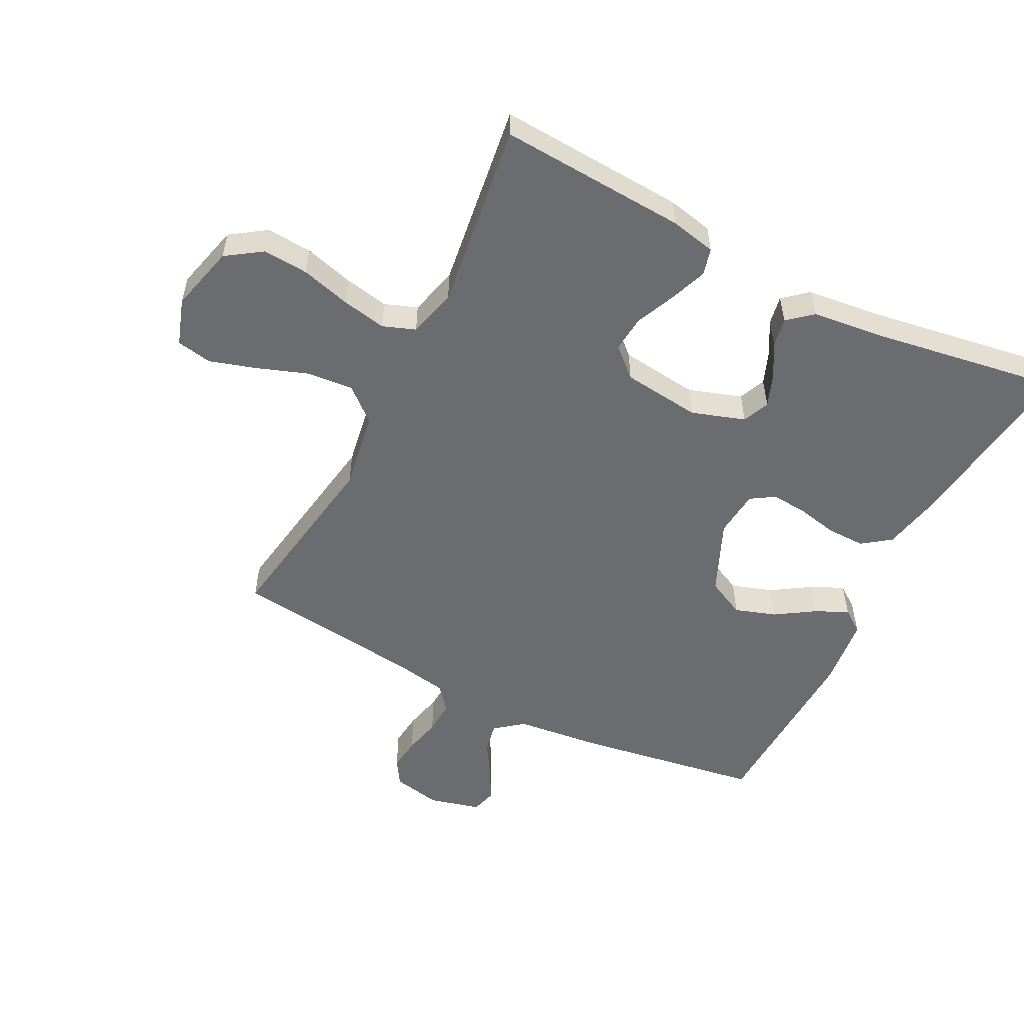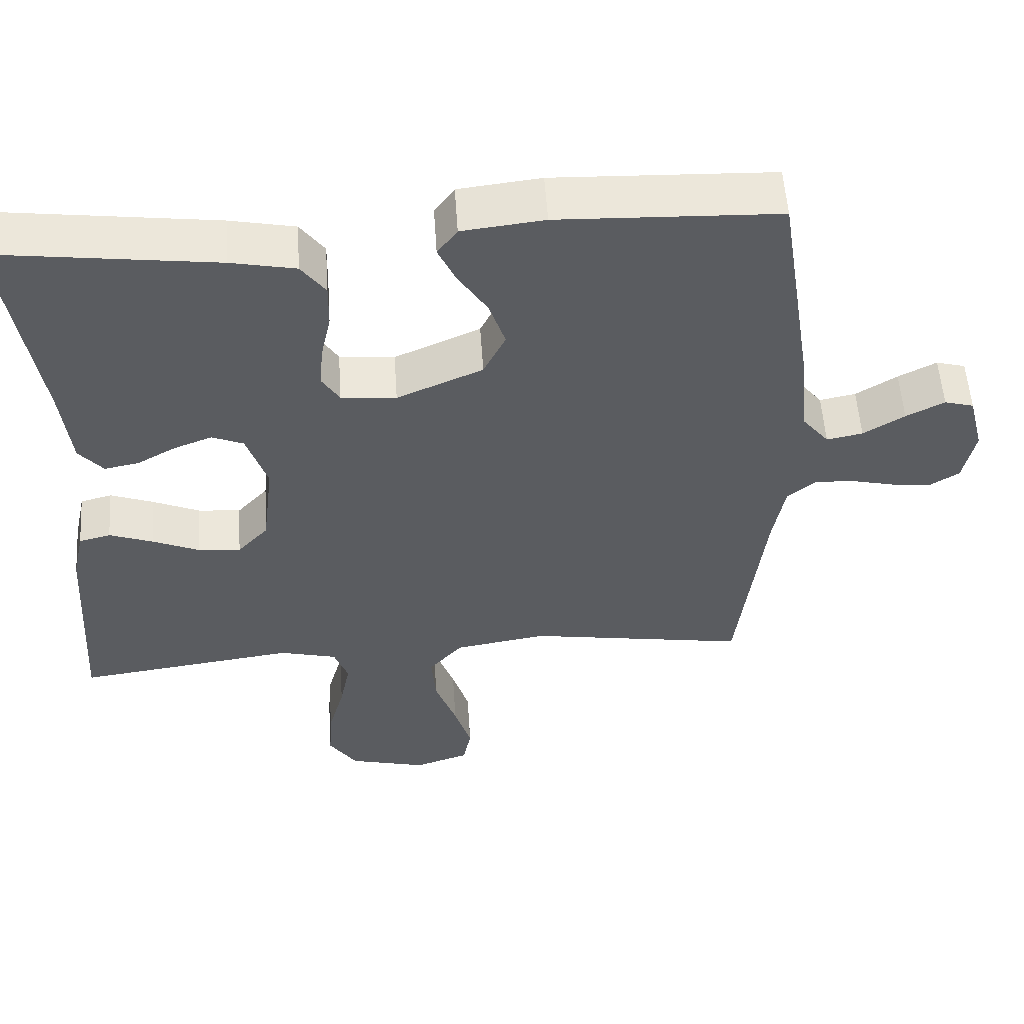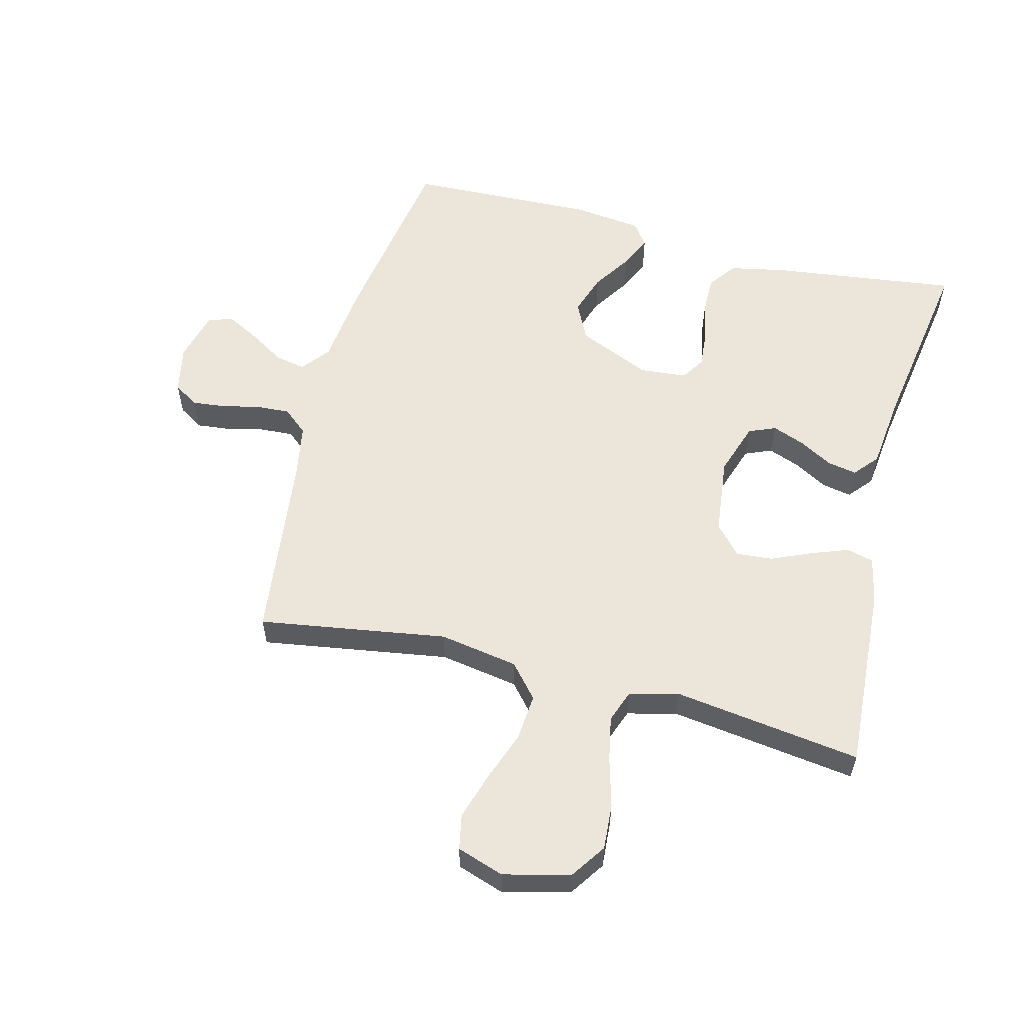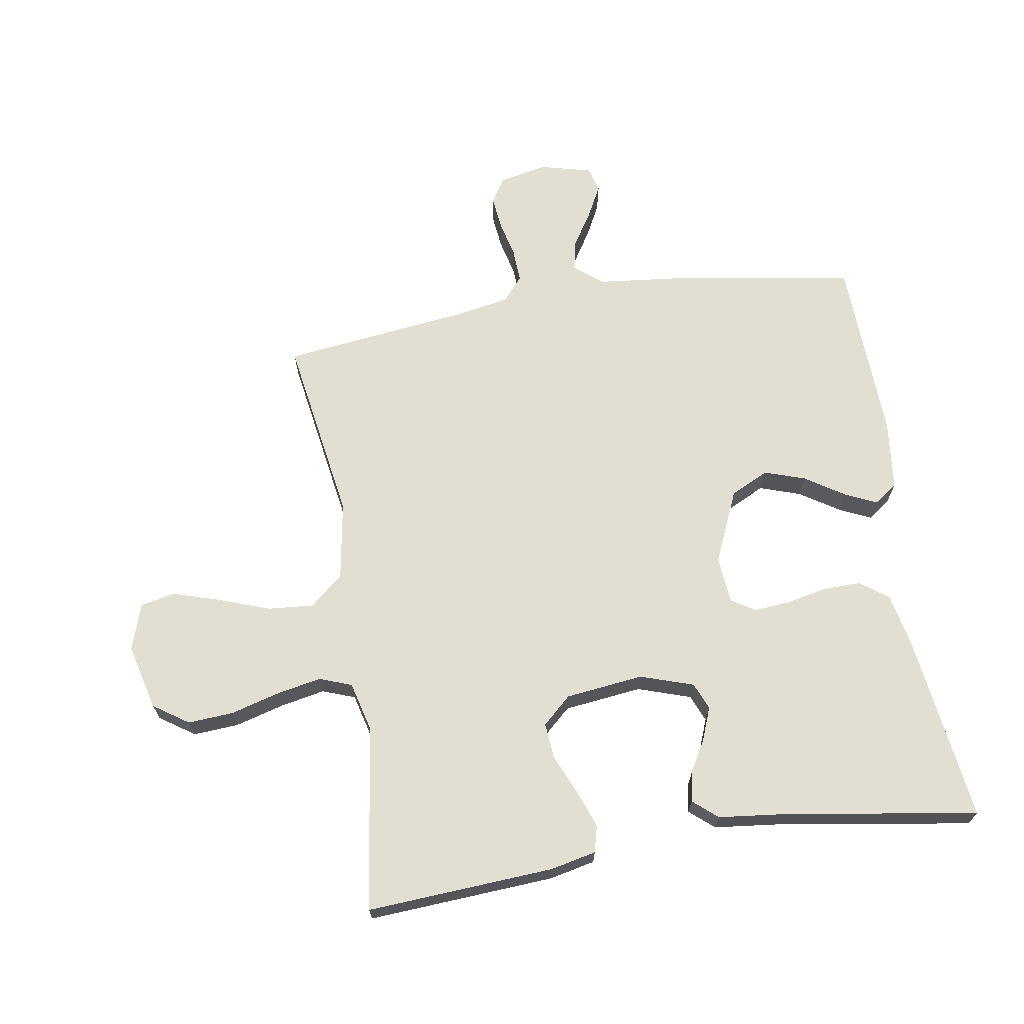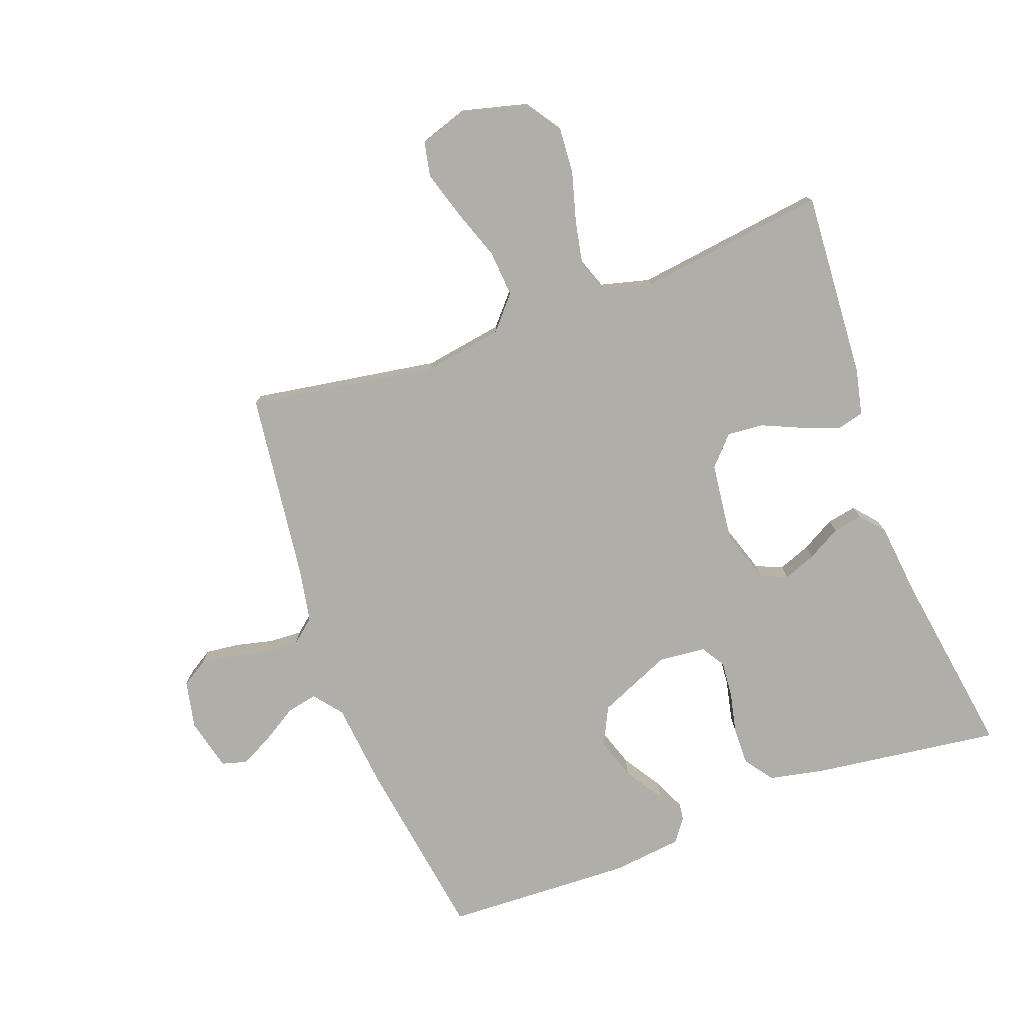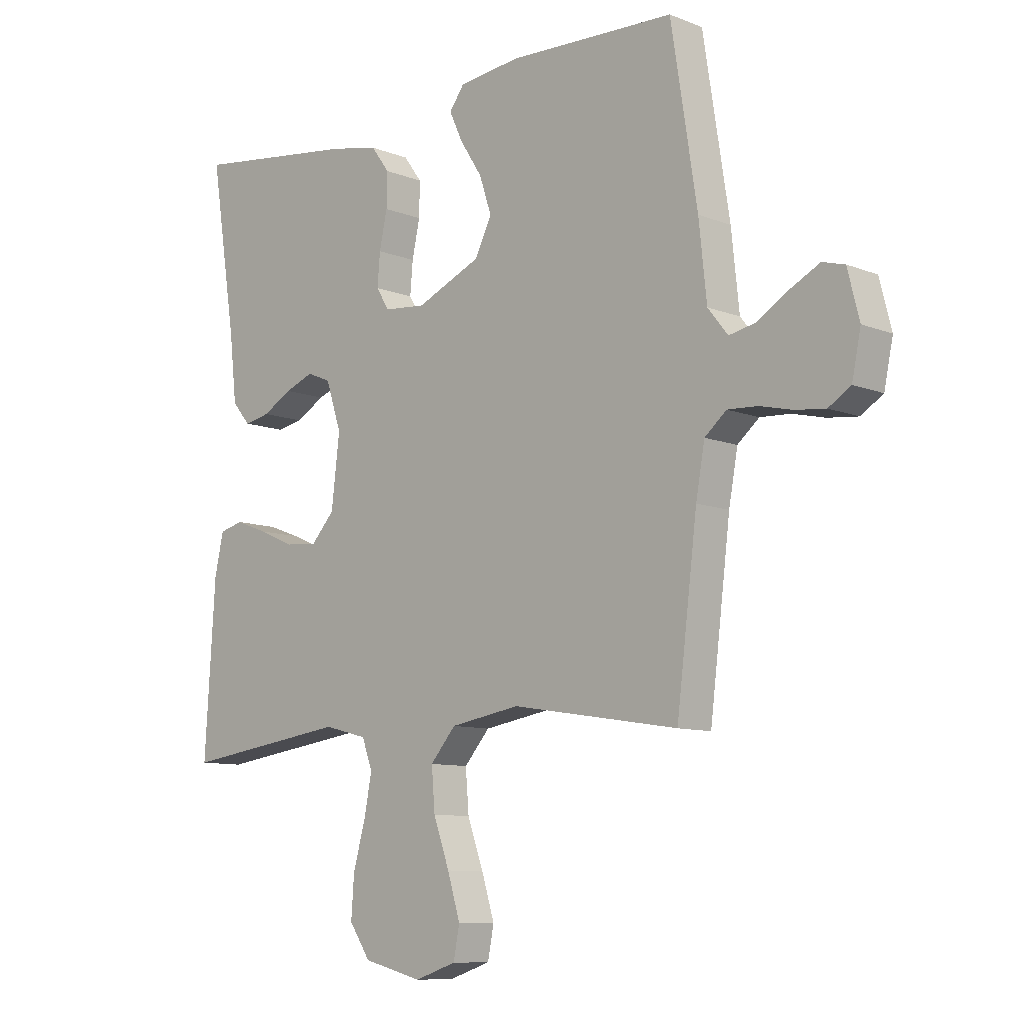
<metadata>
{"format":"obj","ext":"obj","renderer":"f3d","projection":"perspective","resolution":1024,"background":"white","views":[{"elev":-53.7,"azim":-116.9,"up":"+Y"},{"elev":55.0,"azim":-3.8,"up":"+Z"},{"elev":57.1,"azim":-165.5,"up":"+Y"},{"elev":67.9,"azim":-99.1,"up":"+Y"},{"elev":-77.5,"azim":-159.9,"up":"+Y"},{"elev":-9.5,"azim":44.2,"up":"+Z"}]}
</metadata>
<code>
v -0.5 0.07 0.5
v -0.2 0.07 0.461
v -0.112 0.07 0.443
v -0.079 0.07 0.398
v -0.08 0.07 0.337
v -0.094 0.07 0.272
v -0.099 0.07 0.214
v -0.075 0.07 0.176
v 0 0.07 0.169
v 0.117 0.07 0.22
v 0.147 0.07 0.281
v 0.125 0.07 0.347
v 0.085 0.07 0.409
v 0.061 0.07 0.461
v 0.088 0.07 0.498
v 0.2 0.07 0.511
v 0.5 0.07 0.5
v 0.547 0.07 0.2
v 0.561 0.07 0.067
v 0.597 0.07 0.022
v 0.646 0.07 0.032
v 0.702 0.07 0.067
v 0.754 0.07 0.094
v 0.794 0.07 0.083
v 0.815 0.07 0
v 0.799 0.07 -0.077
v 0.759 0.07 -0.102
v 0.705 0.07 -0.096
v 0.646 0.07 -0.082
v 0.592 0.07 -0.079
v 0.553 0.07 -0.112
v 0.537 0.07 -0.2
v 0.5 0.07 -0.5
v 0.2 0.07 -0.452
v 0.074 0.07 -0.473
v 0.028 0.07 -0.526
v 0.034 0.07 -0.6
v 0.063 0.07 -0.681
v 0.086 0.07 -0.756
v 0.075 0.07 -0.812
v 0 0.07 -0.837
v -0.106 0.07 -0.81
v -0.144 0.07 -0.754
v -0.139 0.07 -0.681
v -0.117 0.07 -0.602
v -0.103 0.07 -0.531
v -0.122 0.07 -0.479
v -0.2 0.07 -0.459
v -0.5 0.07 -0.5
v -0.481 0.07 -0.2
v -0.465 0.07 -0.127
v -0.422 0.07 -0.116
v -0.363 0.07 -0.138
v -0.299 0.07 -0.166
v -0.241 0.07 -0.171
v -0.199 0.07 -0.125
v -0.184 0.07 0
v -0.212 0.07 0.085
v -0.255 0.07 0.103
v -0.307 0.07 0.083
v -0.36 0.07 0.053
v -0.407 0.07 0.044
v -0.44 0.07 0.083
v -0.453 0.07 0.2
v -0.5 0 0.5
v -0.2 0 0.461
v -0.112 0 0.443
v -0.079 0 0.398
v -0.08 0 0.337
v -0.094 0 0.272
v -0.099 0 0.214
v -0.075 0 0.176
v 0 0 0.169
v 0.117 0 0.22
v 0.147 0 0.281
v 0.125 0 0.347
v 0.085 0 0.409
v 0.061 0 0.461
v 0.088 0 0.498
v 0.2 0 0.511
v 0.5 0 0.5
v 0.547 0 0.2
v 0.561 0 0.067
v 0.597 0 0.022
v 0.646 0 0.032
v 0.702 0 0.067
v 0.754 0 0.094
v 0.794 0 0.083
v 0.815 0 0
v 0.799 0 -0.077
v 0.759 0 -0.102
v 0.705 0 -0.096
v 0.646 0 -0.082
v 0.592 0 -0.079
v 0.553 0 -0.112
v 0.537 0 -0.2
v 0.5 0 -0.5
v 0.2 0 -0.452
v 0.074 0 -0.473
v 0.028 0 -0.526
v 0.034 0 -0.6
v 0.063 0 -0.681
v 0.086 0 -0.756
v 0.075 0 -0.812
v 0 0 -0.837
v -0.106 0 -0.81
v -0.144 0 -0.754
v -0.139 0 -0.681
v -0.117 0 -0.602
v -0.103 0 -0.531
v -0.122 0 -0.479
v -0.2 0 -0.459
v -0.5 0 -0.5
v -0.481 0 -0.2
v -0.465 0 -0.127
v -0.422 0 -0.116
v -0.363 0 -0.138
v -0.299 0 -0.166
v -0.241 0 -0.171
v -0.199 0 -0.125
v -0.184 0 0
v -0.212 0 0.085
v -0.255 0 0.103
v -0.307 0 0.083
v -0.36 0 0.053
v -0.407 0 0.044
v -0.44 0 0.083
v -0.453 0 0.2
f 61 62 63 64
f 60 61 64 1
f 59 60 1 2
f 58 59 2 3
f 57 58 3 4
f 56 57 4 5
f 51 52 53 54
f 49 50 51 54
f 48 49 54 55
f 47 48 55 56
f 42 43 44 45
f 42 45 46
f 41 42 46
f 40 41 46
f 37 38 39 40
f 37 40 46 47
f 32 33 34
f 31 32 34 35
f 30 31 35
f 26 27 28 29
f 26 29 30
f 25 26 30
f 24 25 30
f 21 22 23 24
f 21 24 30 35
f 16 17 18 19
f 16 19 20
f 15 16 20
f 12 13 14 15
f 11 12 15 20
f 10 11 20
f 9 10 20
f 8 9 20
f 56 5 6
f 56 6 7
f 36 37 47 56
f 35 36 56 7
f 20 21 35
f 8 20 35
f 7 8 35
f 128 127 126 125
f 65 128 125 124
f 66 65 124 123
f 67 66 123 122
f 68 67 122 121
f 69 68 121 120
f 118 117 116 115
f 118 115 114 113
f 119 118 113 112
f 120 119 112 111
f 109 108 107 106
f 110 109 106
f 110 106 105
f 110 105 104
f 104 103 102 101
f 111 110 104 101
f 98 97 96
f 99 98 96 95
f 99 95 94
f 93 92 91 90
f 94 93 90
f 94 90 89
f 94 89 88
f 88 87 86 85
f 99 94 88 85
f 83 82 81 80
f 84 83 80
f 84 80 79
f 79 78 77 76
f 84 79 76 75
f 84 75 74
f 84 74 73
f 84 73 72
f 70 69 120
f 71 70 120
f 120 111 101 100
f 71 120 100 99
f 99 85 84
f 99 84 72
f 99 72 71
f 1 65 66 2
f 2 66 67 3
f 3 67 68 4
f 4 68 69 5
f 5 69 70 6
f 6 70 71 7
f 7 71 72 8
f 8 72 73 9
f 9 73 74 10
f 10 74 75 11
f 11 75 76 12
f 12 76 77 13
f 13 77 78 14
f 14 78 79 15
f 15 79 80 16
f 16 80 81 17
f 17 81 82 18
f 18 82 83 19
f 19 83 84 20
f 20 84 85 21
f 21 85 86 22
f 22 86 87 23
f 23 87 88 24
f 24 88 89 25
f 25 89 90 26
f 26 90 91 27
f 27 91 92 28
f 28 92 93 29
f 29 93 94 30
f 30 94 95 31
f 31 95 96 32
f 32 96 97 33
f 33 97 98 34
f 34 98 99 35
f 35 99 100 36
f 36 100 101 37
f 37 101 102 38
f 38 102 103 39
f 39 103 104 40
f 40 104 105 41
f 41 105 106 42
f 42 106 107 43
f 43 107 108 44
f 44 108 109 45
f 45 109 110 46
f 46 110 111 47
f 47 111 112 48
f 48 112 113 49
f 49 113 114 50
f 50 114 115 51
f 51 115 116 52
f 52 116 117 53
f 53 117 118 54
f 54 118 119 55
f 55 119 120 56
f 56 120 121 57
f 57 121 122 58
f 58 122 123 59
f 59 123 124 60
f 60 124 125 61
f 61 125 126 62
f 62 126 127 63
f 63 127 128 64
f 64 128 65 1

</code>
